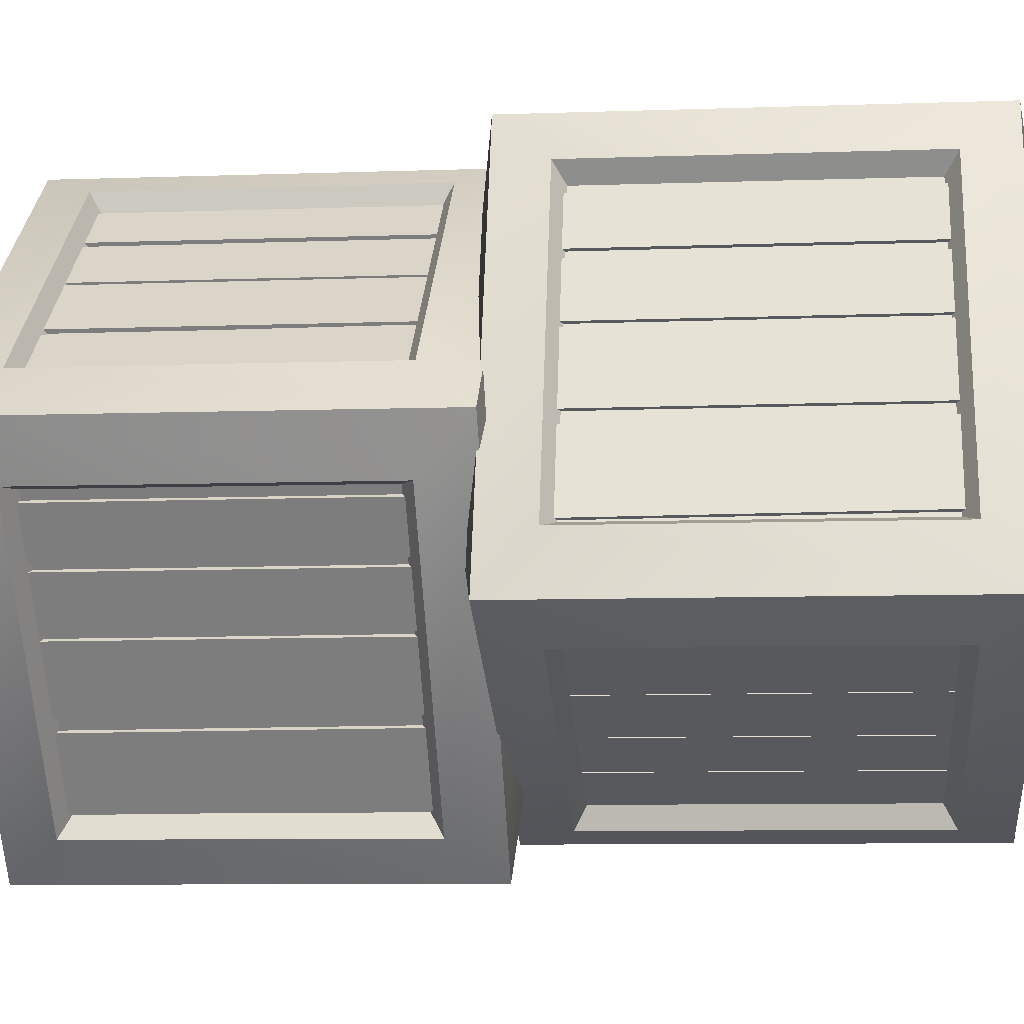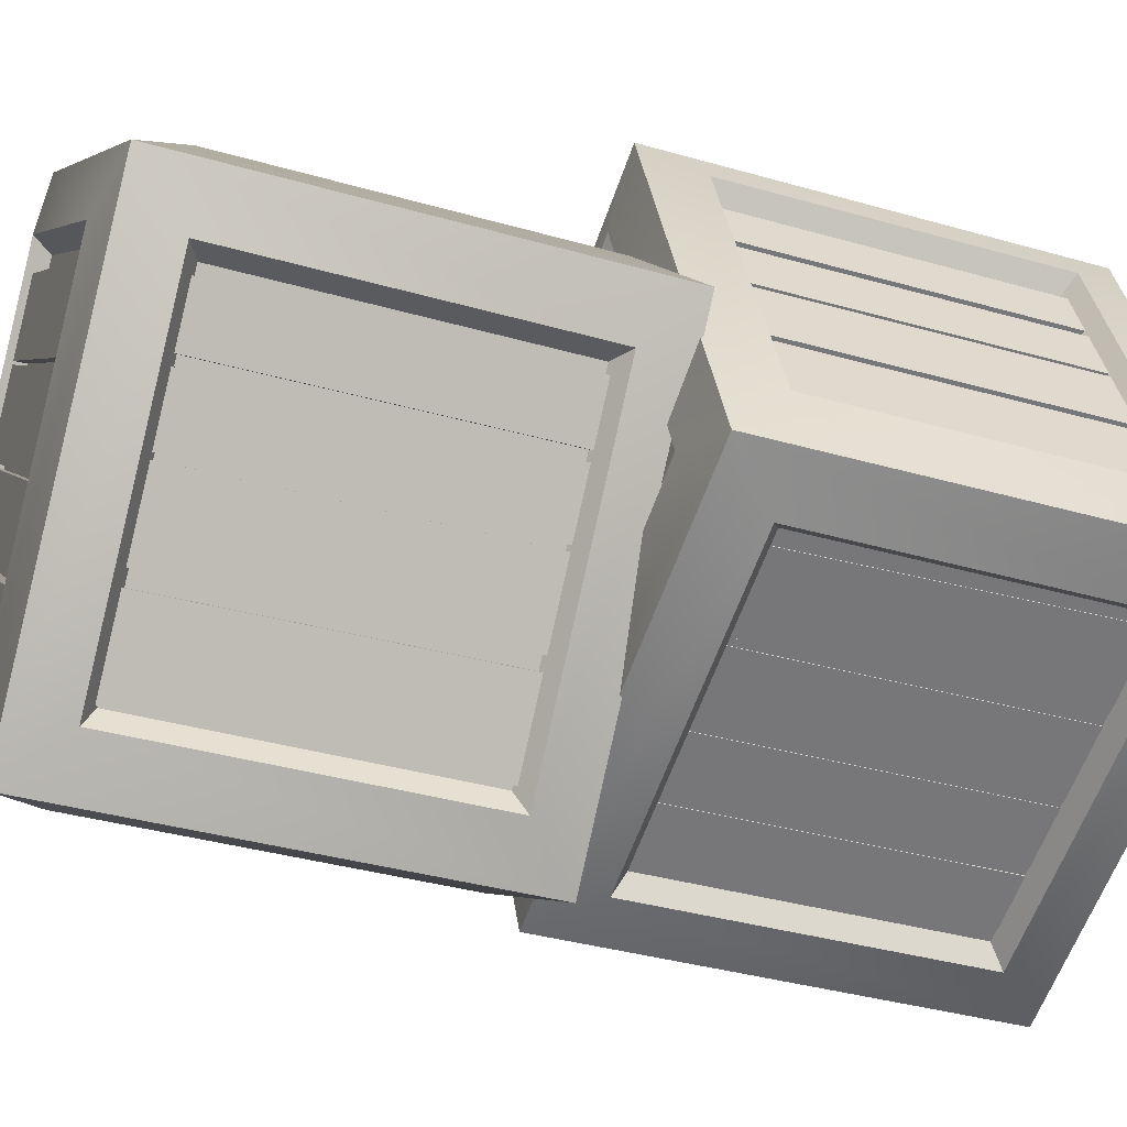
<metadata>
{"format":"obj","ext":"obj","renderer":"f3d","projection":"perspective","resolution":1024,"background":"white","views":[{"elev":-8.7,"azim":-84.7,"up":"+Z"},{"elev":-36.6,"azim":-110.5,"up":"+Z"}]}
</metadata>
<code>
o Crate_Big_Stack2_Cube.198
v 0.04524 0.1539 -0.07928
v 0.04553 0.1642 -0.07887
v -0.08666 0.1539 -0.02619
v -0.08673 0.1642 -0.02669
v 0.05347 0.1539 -0.05915
v 0.05354 0.1642 -0.05865
v -0.07872 0.1642 -0.006475
v -0.07842 0.1539 -0.006063
v 0.07235 0.1539 -0.001001
v 0.07235 0.1642 -0.001001
v -0.05916 0.1539 0.05302
v -0.05916 0.1642 0.05302
v 0.08261 0.1539 0.02363
v 0.08261 0.1642 0.02363
v -0.0489 0.1642 0.07765
v -0.0489 0.1539 0.07765
v -0.0671 0.1642 0.01952
v 0.06513 0.1642 -0.03272
v -0.07649 0.1642 -0.004158
v 0.05575 0.1642 -0.0564
v -0.05594 0.1642 0.04862
v 0.07625 0.1642 -0.003744
v -0.06679 0.1642 0.0212
v 0.0654 0.1642 -0.03117
v 0.06513 0.1563 -0.03272
v -0.0671 0.1563 0.01952
v 0.05575 0.1563 -0.0564
v -0.07649 0.1563 -0.004158
v 0.07625 0.1563 -0.003744
v -0.05594 0.1563 0.04862
v 0.0654 0.1563 -0.03117
v -0.06679 0.1563 0.0212
v -0.04339 0.01039 0.07699
v -0.05779 0.01026 0.08202
v -0.04394 0.1571 0.07558
v -0.05793 0.1569 0.08168
v -0.05087 0.01006 0.05792
v -0.06527 0.01018 0.06295
v -0.0654 0.1569 0.06261
v -0.05142 0.1567 0.05652
v -0.07322 0.01 0.000902
v -0.08741 0.01 0.006466
v -0.07371 0.1567 -0.000348
v -0.0879 0.1567 0.005216
v -0.08455 0.009846 -0.02802
v -0.09875 0.009846 -0.02246
v -0.09924 0.1565 -0.02371
v -0.08504 0.1565 -0.02927
v -0.07489 0.1555 0.03841
v -0.07472 0.008813 0.03883
v -0.06666 0.1556 0.05939
v -0.0665 0.00891 0.0598
v -0.08595 0.1557 0.0102
v -0.08573 0.009046 0.01076
v -0.0756 0.1558 0.03659
v -0.07538 0.009142 0.03715
v -0.06228 0.008813 0.03395
v -0.06244 0.1555 0.03353
v -0.05405 0.00891 0.05493
v -0.05421 0.1556 0.05451
v -0.07328 0.009046 0.005877
v -0.0735 0.1557 0.005317
v -0.06293 0.009142 0.03227
v -0.06315 0.1558 0.03171
v 0.04622 0.002204 -0.07865
v 0.04652 0.01287 -0.07824
v -0.09294 0.002204 -0.02272
v -0.093 0.01287 -0.02322
v 0.05444 0.002204 -0.05862
v 0.0545 0.01287 -0.05812
v -0.08502 0.01287 -0.003101
v -0.08471 0.002204 -0.002696
v 0.07287 0.002204 -0.000606
v 0.07287 0.01287 -0.000606
v -0.0581 0.002204 0.05319
v -0.0581 0.01287 0.05319
v 0.08314 0.002204 0.02389
v 0.08314 0.01287 0.02389
v -0.04783 0.01287 0.07769
v -0.04783 0.002204 0.07769
v -0.07333 0.01287 0.02272
v 0.06617 0.01287 -0.03236
v -0.08268 0.01287 -0.000842
v 0.05682 0.01287 -0.05593
v -0.06224 0.01287 0.05169
v 0.0772 0.01287 -0.003514
v -0.07305 0.01287 0.02441
v 0.0664 0.01287 -0.0308
v 0.06617 0.002204 -0.03236
v -0.07333 0.002204 0.02272
v 0.05682 0.002204 -0.05593
v -0.08268 0.002204 -0.000842
v 0.0772 0.002204 -0.003514
v -0.06224 0.002204 0.05169
v 0.0664 0.002204 -0.0308
v -0.07305 0.002204 0.02441
v 0.1001 0.01193 0.02335
v 0.09183 0.01193 0.02603
v 0.09956 0.1527 0.0221
v 0.09171 0.1526 0.02573
v 0.09183 0.01193 0.002367
v 0.0836 0.01193 0.005044
v 0.08349 0.1525 0.004741
v 0.09134 0.1524 0.001115
v 0.06875 0.01127 -0.05652
v 0.06071 0.01127 -0.05337
v 0.06788 0.1561 -0.05875
v 0.05984 0.1561 -0.05559
v 0.06044 0.01069 -0.07772
v 0.0524 0.01069 -0.07456
v 0.05153 0.1555 -0.07679
v 0.05957 0.1555 -0.07994
v 0.07273 0.1512 -0.0227
v 0.07287 0.01193 -0.02233
v 0.08236 0.1513 0.001873
v 0.0825 0.01193 0.002241
v 0.06152 0.1514 -0.05129
v 0.0617 0.01193 -0.05084
v 0.07153 0.1515 -0.02576
v 0.07171 0.01193 -0.02531
v 0.07915 0.01193 -0.0248
v 0.07901 0.1512 -0.02516
v 0.08879 0.01193 -0.000221
v 0.08864 0.1513 -0.000588
v 0.06798 0.01193 -0.0533
v 0.0678 0.1514 -0.05375
v 0.07799 0.01193 -0.02777
v 0.07781 0.1515 -0.02822
v 0.02321 0.1538 -0.08977
v 0.01999 0.1538 -0.09646
v 0.02185 0.008585 -0.08924
v 0.01966 0.008585 -0.09633
v 0.004781 0.1538 -0.08255
v 0.001565 0.1538 -0.08924
v 0.001236 0.008585 -0.08911
v 0.003421 0.008585 -0.08202
v -0.04853 0.1538 -0.06166
v -0.05123 0.1538 -0.06854
v -0.05095 0.008585 -0.06071
v -0.05365 0.008585 -0.0676
v -0.07648 0.1538 -0.0507
v -0.07919 0.1538 -0.05759
v -0.0816 0.008585 -0.05664
v -0.0789 0.008585 -0.04975
v -0.02215 0.008585 -0.07994
v -0.02175 0.1538 -0.0801
v -0.001878 0.008585 -0.08789
v -0.001479 0.1538 -0.08805
v -0.04942 0.008585 -0.06925
v -0.04888 0.1538 -0.06947
v -0.02391 0.008585 -0.07925
v -0.02337 0.1538 -0.07947
v -0.01958 0.1538 -0.07454
v -0.01998 0.008585 -0.07439
v 0.000698 0.1538 -0.08249
v 0.000299 0.008585 -0.08234
v -0.04671 0.1538 -0.06391
v -0.04725 0.008585 -0.0637
v -0.02119 0.1538 -0.07391
v -0.02174 0.008585 -0.0737
v 0.08144 0.01017 0.04732
v 0.08461 0.01005 0.05682
v 0.08017 0.1559 0.04781
v 0.0843 0.1558 0.05694
v 0.06015 0.009856 0.05566
v 0.06332 0.00997 0.06516
v 0.06301 0.1557 0.06528
v 0.05888 0.1556 0.05616
v -0.000321 0.009972 0.07936
v 0.00333 0.009972 0.08868
v -0.002579 0.1557 0.08025
v 0.001072 0.1557 0.08956
v -0.02644 0.009415 0.0896
v -0.02279 0.009415 0.09891
v -0.02505 0.1551 0.0998
v -0.0287 0.1551 0.09048
v 0.03517 0.1544 0.0762
v 0.03554 0.008669 0.07605
v 0.0601 0.1545 0.06642
v 0.06048 0.008761 0.06628
v 0.004656 0.1546 0.08816
v 0.005161 0.00889 0.08796
v 0.03353 0.1547 0.07684
v 0.03403 0.008982 0.07664
v 0.03275 0.008669 0.06894
v 0.03238 0.1544 0.06908
v 0.05769 0.008761 0.05917
v 0.05732 0.1545 0.05931
v 0.002374 0.00889 0.08085
v 0.001868 0.1546 0.08105
v 0.03124 0.008982 0.06953
v 0.03074 0.1547 0.06973
v 0.04797 0.002047 -0.1098
v 0.04797 0.1624 -0.1098
v 0.1098 0.002047 0.04797
v 0.1098 0.1624 0.04797
v -0.1098 0.002047 -0.04797
v -0.1098 0.1624 -0.04797
v -0.04797 0.002047 0.1098
v -0.04797 0.1624 0.1098
v 0.05985 0.02121 -0.09184
v 0.05985 0.1433 -0.09184
v 0.1063 0.1433 0.02671
v 0.1063 0.02121 0.02671
v 0.09184 0.02121 0.05985
v 0.09184 0.1433 0.05985
v -0.02671 0.1433 0.1063
v -0.02671 0.02121 0.1063
v -0.05985 0.02121 0.09184
v -0.05985 0.1433 0.09184
v -0.1063 0.1433 -0.02671
v -0.1063 0.02121 -0.02671
v -0.09184 0.02121 -0.05985
v -0.09184 0.1433 -0.05985
v 0.02671 0.1433 -0.1063
v 0.02671 0.02121 -0.1063
v 0.0825 -0.002047 0.03604
v -0.03604 -0.002047 0.0825
v -0.0825 -0.002047 -0.03604
v 0.03604 -0.002047 -0.0825
v -0.03604 0.1665 0.0825
v 0.0825 0.1665 0.03604
v 0.03604 0.1665 -0.0825
v -0.0825 0.1665 -0.03604
v 0.0552 0.1388 -0.0847
v 0.0552 0.02571 -0.0847
v 0.09805 0.1388 0.02463
v 0.09805 0.02571 0.02463
v 0.0847 0.1388 0.0552
v 0.0847 0.02571 0.0552
v -0.02463 0.1388 0.09805
v -0.02463 0.02571 0.09805
v -0.0552 0.1388 0.0847
v -0.0552 0.02571 0.0847
v -0.09805 0.1388 -0.02463
v -0.09805 0.02571 -0.02463
v -0.0847 0.1388 -0.0552
v -0.0847 0.02571 -0.0552
v 0.02463 0.1388 -0.09805
v 0.02463 0.02571 -0.09805
v -0.03324 0.004258 0.07609
v 0.07609 0.004258 0.03324
v -0.07609 0.004258 -0.03324
v 0.03324 0.004258 -0.07609
v 0.07609 0.1602 0.03324
v -0.03324 0.1602 0.07609
v 0.03324 0.1602 -0.07609
v -0.07609 0.1602 -0.03324
v 0.1097 0.3134 -0.004273
v 0.1095 0.3237 -0.003812
v -0.001738 0.3134 -0.09262
v -0.001338 0.3237 -0.09292
v 0.09624 0.3134 0.01284
v 0.09584 0.3237 0.01315
v -0.01494 0.3237 -0.07596
v -0.01516 0.3134 -0.0755
v 0.05505 0.3134 0.05802
v 0.05505 0.3237 0.05802
v -0.05697 0.3134 -0.02952
v -0.05697 0.3237 -0.02952
v 0.03873 0.3134 0.07913
v 0.03873 0.3237 0.07913
v -0.07329 0.3237 -0.008415
v -0.07329 0.3134 -0.008415
v -0.03179 0.3237 -0.053
v 0.07904 0.3237 0.03606
v -0.01585 0.3237 -0.07287
v 0.09498 0.3237 0.01619
v -0.05155 0.3237 -0.0289
v 0.05937 0.3237 0.06005
v -0.03309 0.3237 -0.0519
v 0.07783 0.3237 0.03706
v 0.07904 0.3158 0.03606
v -0.03179 0.3158 -0.053
v 0.09498 0.3158 0.01619
v -0.01585 0.3158 -0.07287
v 0.05937 0.3158 0.06005
v -0.05155 0.3158 -0.0289
v 0.07783 0.3158 0.03706
v -0.03309 0.3158 -0.0519
v -0.06999 0.1699 -0.003961
v -0.08149 0.1698 -0.01399
v -0.06904 0.3166 -0.005136
v -0.08126 0.3165 -0.01427
v -0.05712 0.1696 -0.01989
v -0.06862 0.1697 -0.02992
v -0.06839 0.3164 -0.0302
v -0.05617 0.3162 -0.02106
v -0.01863 0.1695 -0.06753
v -0.03049 0.1695 -0.07711
v -0.01779 0.3162 -0.06857
v -0.02965 0.3162 -0.07815
v 0.000893 0.1694 -0.09169
v -0.01097 0.1694 -0.1013
v -0.01012 0.316 -0.1023
v 0.001737 0.316 -0.09274
v -0.05206 0.315 -0.05042
v -0.05233 0.1683 -0.05007
v -0.06622 0.3151 -0.03289
v -0.0665 0.1684 -0.03255
v -0.03301 0.3152 -0.07399
v -0.03339 0.1686 -0.07352
v -0.05083 0.3153 -0.05194
v -0.05121 0.1687 -0.05147
v -0.04193 0.1683 -0.04167
v -0.04165 0.315 -0.04201
v -0.0561 0.1684 -0.02414
v -0.05582 0.3151 -0.02449
v -0.02299 0.1686 -0.06512
v -0.02261 0.3152 -0.06559
v -0.04081 0.1687 -0.04307
v -0.04043 0.3153 -0.04353
v 0.1096 0.1617 -0.003109
v 0.1094 0.1724 -0.002642
v -0.007866 0.1617 -0.09636
v -0.007458 0.1724 -0.09666
v 0.09627 0.1617 0.01395
v 0.09586 0.1724 0.01425
v -0.02099 0.1724 -0.07977
v -0.02119 0.1617 -0.0793
v 0.05497 0.1617 0.05867
v 0.05497 0.1724 0.05867
v -0.05659 0.1617 -0.02851
v -0.05659 0.1724 -0.02851
v 0.03877 0.1617 0.07972
v 0.03877 0.1724 0.07972
v -0.07279 0.1724 -0.007468
v -0.07279 0.1617 -0.007468
v -0.03765 0.1724 -0.05683
v 0.07924 0.1724 0.03713
v -0.0218 0.1724 -0.07661
v 0.0951 0.1724 0.01735
v -0.05734 0.1724 -0.03286
v 0.05964 0.1724 0.061
v -0.03897 0.1724 -0.05575
v 0.07801 0.1724 0.03811
v 0.07924 0.1617 0.03713
v -0.03765 0.1617 -0.05683
v 0.0951 0.1617 0.01735
v -0.0218 0.1617 -0.07661
v 0.05964 0.1617 0.061
v -0.05734 0.1617 -0.03286
v 0.07801 0.1617 0.03811
v -0.03897 0.1617 -0.05575
v 0.0476 0.1714 0.09415
v 0.0412 0.1714 0.08833
v 0.04845 0.3122 0.0931
v 0.04141 0.3121 0.08807
v 0.06177 0.1714 0.07662
v 0.05537 0.1714 0.07079
v 0.05557 0.312 0.07054
v 0.06261 0.3119 0.07557
v 0.1015 0.1708 0.02742
v 0.0948 0.1708 0.022
v 0.103 0.3156 0.02556
v 0.0963 0.3156 0.02014
v 0.1158 0.1702 0.009716
v 0.1091 0.1702 0.004288
v 0.1106 0.315 0.002429
v 0.1173 0.315 0.007857
v 0.0741 0.3107 0.04761
v 0.07385 0.1714 0.04792
v 0.05751 0.3108 0.06815
v 0.05726 0.1714 0.06845
v 0.0934 0.3109 0.02373
v 0.09309 0.1714 0.02411
v 0.07616 0.311 0.04506
v 0.07586 0.1714 0.04544
v 0.0791 0.1714 0.05216
v 0.07934 0.3107 0.05185
v 0.06251 0.1714 0.07269
v 0.06276 0.3108 0.07239
v 0.09834 0.1714 0.02834
v 0.09864 0.3109 0.02797
v 0.0811 0.1714 0.04968
v 0.08141 0.311 0.0493
v 0.1079 0.3133 -0.02861
v 0.1121 0.3133 -0.03471
v 0.1067 0.1681 -0.02953
v 0.1118 0.1681 -0.03493
v 0.09248 0.3133 -0.04105
v 0.0967 0.3133 -0.04715
v 0.09643 0.1681 -0.04737
v 0.09135 0.1681 -0.04197
v 0.04794 0.3133 -0.07704
v 0.05259 0.3133 -0.08279
v 0.04593 0.1681 -0.07867
v 0.05058 0.1681 -0.08442
v 0.02459 0.3133 -0.0959
v 0.02924 0.3133 -0.1017
v 0.02722 0.1681 -0.1033
v 0.02257 0.1681 -0.09753
v 0.07689 0.1681 -0.06316
v 0.07722 0.3133 -0.06289
v 0.09383 0.1681 -0.04947
v 0.09416 0.3133 -0.0492
v 0.05411 0.1681 -0.08157
v 0.05456 0.3133 -0.0812
v 0.07542 0.1681 -0.06435
v 0.07587 0.3133 -0.06398
v 0.07347 0.3133 -0.05825
v 0.07314 0.1681 -0.05852
v 0.09041 0.3133 -0.04456
v 0.09008 0.1681 -0.04483
v 0.05081 0.3133 -0.07656
v 0.05035 0.1681 -0.07693
v 0.07212 0.3133 -0.05934
v 0.07167 0.1681 -0.05971
v 0.01757 0.1697 0.08983
v 0.01088 0.1696 0.09729
v 0.0165 0.3154 0.08898
v 0.01062 0.3153 0.09708
v -0.000219 0.1694 0.07546
v -0.00691 0.1695 0.08292
v -0.007167 0.3152 0.08271
v -0.001281 0.3151 0.07461
v -0.05074 0.1695 0.03464
v -0.05703 0.1695 0.04242
v -0.05263 0.3152 0.03312
v -0.05892 0.3152 0.0409
v -0.07256 0.1689 0.01701
v -0.07885 0.1689 0.02479
v -0.08074 0.3146 0.02327
v -0.07445 0.3146 0.01549
v -0.03043 0.3139 0.06392
v -0.03012 0.1682 0.06417
v -0.009598 0.314 0.08075
v -0.009286 0.1683 0.081
v -0.05592 0.3141 0.04332
v -0.0555 0.1684 0.04366
v -0.0318 0.3142 0.06281
v -0.03138 0.1685 0.06315
v -0.02532 0.1682 0.05823
v -0.02563 0.3139 0.05797
v -0.004486 0.1683 0.07506
v -0.004797 0.314 0.07481
v -0.0507 0.1684 0.03772
v -0.05112 0.3141 0.03738
v -0.02658 0.1685 0.05721
v -0.027 0.3142 0.05686
v 0.1375 0.1616 -0.01701
v 0.1375 0.322 -0.01701
v 0.03104 0.1616 0.1148
v 0.03104 0.322 0.1148
v 0.005727 0.1616 -0.1235
v 0.005727 0.322 -0.1235
v -0.1008 0.1616 0.008303
v -0.1008 0.322 0.008303
v 0.1278 0.1807 0.002214
v 0.1278 0.3028 0.002214
v 0.04778 0.3028 0.1013
v 0.04778 0.1807 0.1013
v 0.01182 0.1807 0.1051
v 0.01182 0.3028 0.1051
v -0.08722 0.3028 0.02505
v -0.08722 0.1807 0.02505
v -0.09104 0.1807 -0.01092
v -0.09104 0.3028 -0.01092
v -0.01102 0.3028 -0.11
v -0.01102 0.1807 -0.11
v 0.02495 0.1807 -0.1138
v 0.02495 0.3028 -0.1138
v 0.124 0.3028 -0.03375
v 0.124 0.1807 -0.03375
v 0.02789 0.1575 0.08518
v -0.07115 0.1575 0.005156
v 0.008874 0.1575 -0.09388
v 0.1079 0.1575 -0.01386
v -0.07115 0.326 0.005156
v 0.02789 0.326 0.08518
v 0.1079 0.326 -0.01386
v 0.008874 0.326 -0.09388
v 0.1193 0.2983 0.001704
v 0.1193 0.1852 0.001704
v 0.0455 0.2983 0.09304
v 0.0455 0.1852 0.09304
v 0.01233 0.2983 0.09657
v 0.01233 0.1852 0.09657
v -0.07901 0.2983 0.02276
v -0.07901 0.1852 0.02276
v -0.08254 0.2983 -0.01041
v -0.08254 0.1852 -0.01041
v -0.008734 0.2983 -0.1017
v -0.008734 0.1852 -0.1017
v 0.02444 0.2983 -0.1053
v 0.02444 0.1852 -0.1053
v 0.1158 0.2983 -0.03147
v 0.1158 0.1852 -0.03147
v -0.06419 0.1638 0.004417
v 0.02715 0.1638 0.07822
v 0.009613 0.1638 -0.08692
v 0.101 0.1638 -0.01312
v 0.02715 0.3197 0.07822
v -0.06419 0.3197 0.004417
v 0.101 0.3197 -0.01312
v 0.009613 0.3197 -0.08692
f 3 4 2 1
f 8 5 6 7
f 172 175 174 170
f 4 7 6 2
f 11 12 10 9
f 16 13 14 15
f 12 15 14 10
f 18 20 19 17
f 22 24 23 21
f 17 26 25 18
f 176 173 174 175
f 24 31 32 23
f 171 172 170 169
f 20 27 28 19
f 21 30 29 22
f 35 36 34 33
f 40 37 38 39
f 36 39 38 34
f 43 44 42 41
f 48 45 46 47
f 44 47 46 42
f 50 52 51 49
f 54 56 55 53
f 49 58 57 50
f 56 63 64 55
f 52 59 60 51
f 53 62 61 54
f 67 68 66 65
f 72 69 70 71
f 65 69 72 67
f 164 167 166 162
f 75 76 74 73
f 80 77 78 79
f 73 77 80 75
f 89 90 92 91
f 93 94 96 95
f 81 90 89 82
f 168 165 166 167
f 88 95 96 87
f 163 164 162 161
f 84 91 92 83
f 85 94 93 86
f 99 100 98 97
f 104 101 102 103
f 97 101 104 99
f 107 108 106 105
f 112 109 110 111
f 105 109 112 107
f 121 122 124 123
f 125 126 128 127
f 113 122 121 114
f 120 127 128 119
f 116 123 124 115
f 117 126 125 118
f 131 132 130 129
f 136 133 134 135
f 181 190 189 182
f 132 135 134 130
f 180 187 188 179
f 139 140 138 137
f 144 141 142 143
f 184 191 192 183
f 140 143 142 138
f 177 186 185 178
f 146 148 147 145
f 150 152 151 149
f 145 154 153 146
f 152 159 160 151
f 148 155 156 147
f 182 184 183 181
f 149 158 157 150
f 178 180 179 177
f 251 252 250 249
f 256 253 254 255
f 420 423 422 418
f 252 255 254 250
f 259 260 258 257
f 264 261 262 263
f 260 263 262 258
f 266 268 267 265
f 270 272 271 269
f 265 274 273 266
f 424 421 422 423
f 272 279 280 271
f 419 420 418 417
f 268 275 276 267
f 269 278 277 270
f 283 284 282 281
f 288 285 286 287
f 284 287 286 282
f 291 292 290 289
f 296 293 294 295
f 292 295 294 290
f 298 300 299 297
f 302 304 303 301
f 297 306 305 298
f 304 311 312 303
f 300 307 308 299
f 301 310 309 302
f 315 316 314 313
f 320 317 318 319
f 313 317 320 315
f 412 415 414 410
f 323 324 322 321
f 328 325 326 327
f 321 325 328 323
f 337 338 340 339
f 341 342 344 343
f 329 338 337 330
f 416 413 414 415
f 336 343 344 335
f 411 412 410 409
f 332 339 340 331
f 333 342 341 334
f 347 348 346 345
f 352 349 350 351
f 345 349 352 347
f 355 356 354 353
f 360 357 358 359
f 353 357 360 355
f 369 370 372 371
f 373 374 376 375
f 361 370 369 362
f 368 375 376 367
f 364 371 372 363
f 365 374 373 366
f 379 380 378 377
f 384 381 382 383
f 429 438 437 430
f 380 383 382 378
f 428 435 436 427
f 387 388 386 385
f 392 389 390 391
f 432 439 440 431
f 388 391 390 386
f 425 434 433 426
f 394 396 395 393
f 398 400 399 397
f 393 402 401 394
f 400 407 408 399
f 396 403 404 395
f 430 432 431 429
f 397 406 405 398
f 426 428 427 425
f 246 245 247 248
f 242 241 243 244
f 238 237 239 240
f 234 233 235 236
f 230 229 231 232
f 226 225 227 228
f 211 212 236 235
f 194 202 201 193
f 196 203 202 194
f 195 204 203 196
f 193 201 204 195
f 204 201 226 228
f 196 206 205 195
f 200 207 206 196
f 199 208 207 200
f 195 205 208 199
f 221 222 245 246
f 200 210 209 199
f 198 211 210 200
f 197 212 211 198
f 199 209 212 197
f 214 215 239 237
f 198 214 213 197
f 194 215 214 198
f 193 216 215 194
f 197 213 216 193
f 207 208 232 231
f 199 218 217 195
f 197 219 218 199
f 193 220 219 197
f 195 217 220 193
f 217 218 241 242
f 196 222 221 200
f 194 223 222 196
f 198 224 223 194
f 200 221 224 198
f 218 219 243 241
f 208 205 230 232
f 215 216 240 239
f 222 223 247 245
f 212 209 234 236
f 219 220 244 243
f 216 213 238 240
f 223 224 248 247
f 220 217 242 244
f 224 221 246 248
f 201 202 225 226
f 205 206 229 230
f 202 203 227 225
f 209 210 233 234
f 206 207 231 229
f 213 214 237 238
f 203 204 228 227
f 210 211 235 233
f 494 493 495 496
f 490 489 491 492
f 486 485 487 488
f 482 481 483 484
f 478 477 479 480
f 474 473 475 476
f 459 460 484 483
f 442 450 449 441
f 444 451 450 442
f 443 452 451 444
f 441 449 452 443
f 452 449 474 476
f 444 454 453 443
f 448 455 454 444
f 447 456 455 448
f 443 453 456 447
f 469 470 493 494
f 448 458 457 447
f 446 459 458 448
f 445 460 459 446
f 447 457 460 445
f 462 463 487 485
f 446 462 461 445
f 442 463 462 446
f 441 464 463 442
f 445 461 464 441
f 455 456 480 479
f 447 466 465 443
f 445 467 466 447
f 441 468 467 445
f 443 465 468 441
f 465 466 489 490
f 444 470 469 448
f 442 471 470 444
f 446 472 471 442
f 448 469 472 446
f 466 467 491 489
f 456 453 478 480
f 463 464 488 487
f 470 471 495 493
f 460 457 482 484
f 467 468 492 491
f 464 461 486 488
f 471 472 496 495
f 468 465 490 492
f 472 469 494 496
f 449 450 473 474
f 453 454 477 478
f 450 451 475 473
f 457 458 481 482
f 454 455 479 477
f 461 462 485 486
f 451 452 476 475
f 458 459 483 481

</code>
